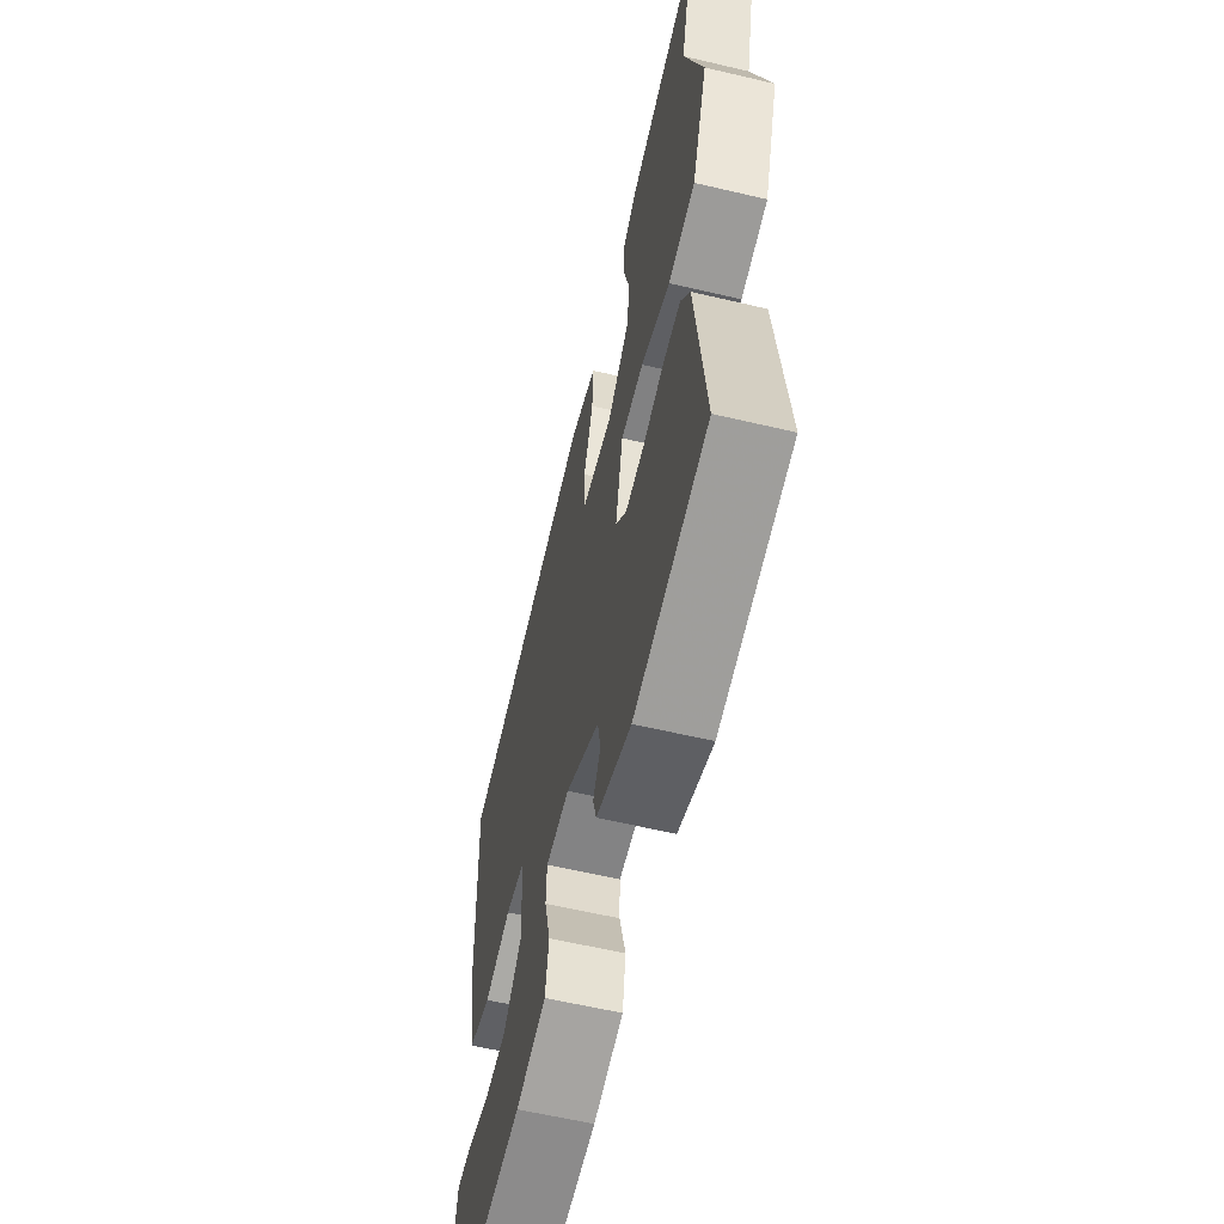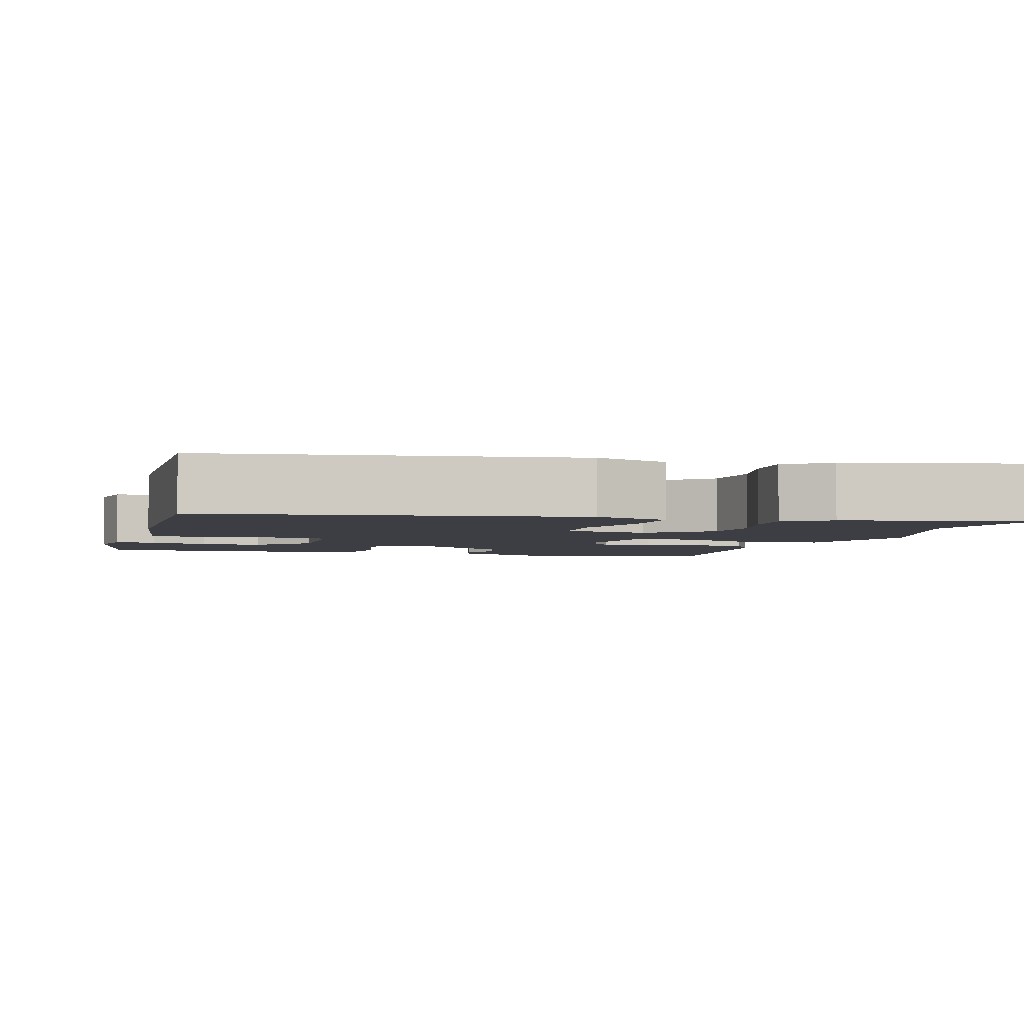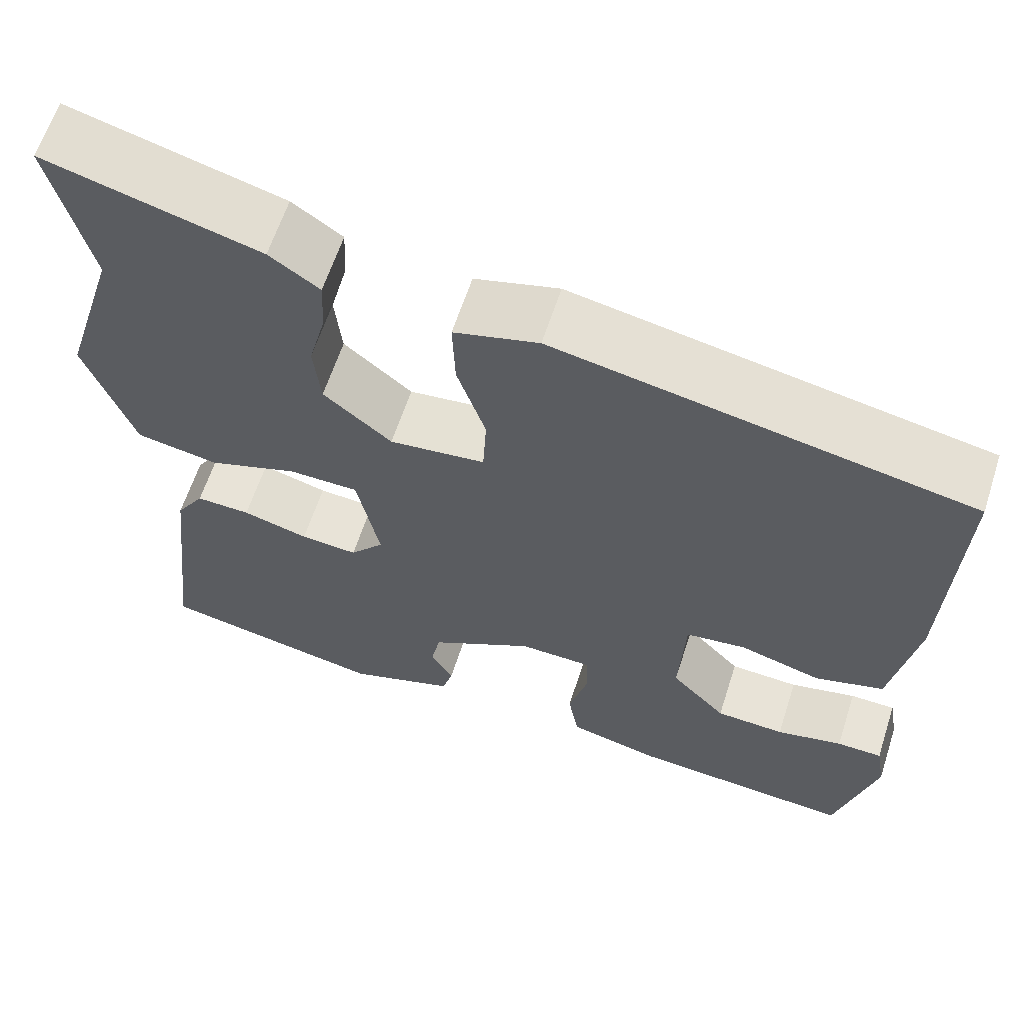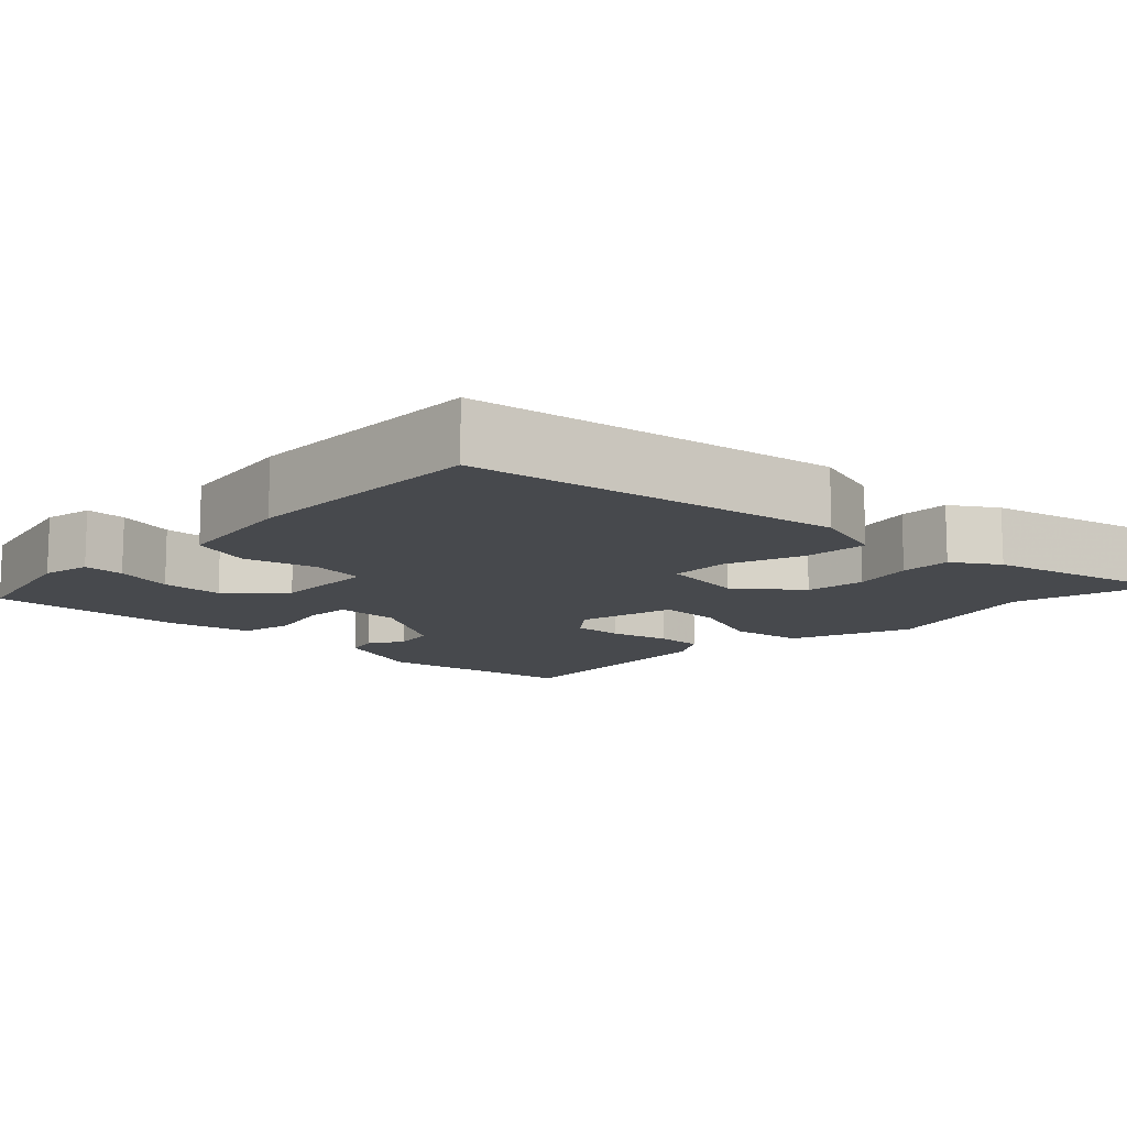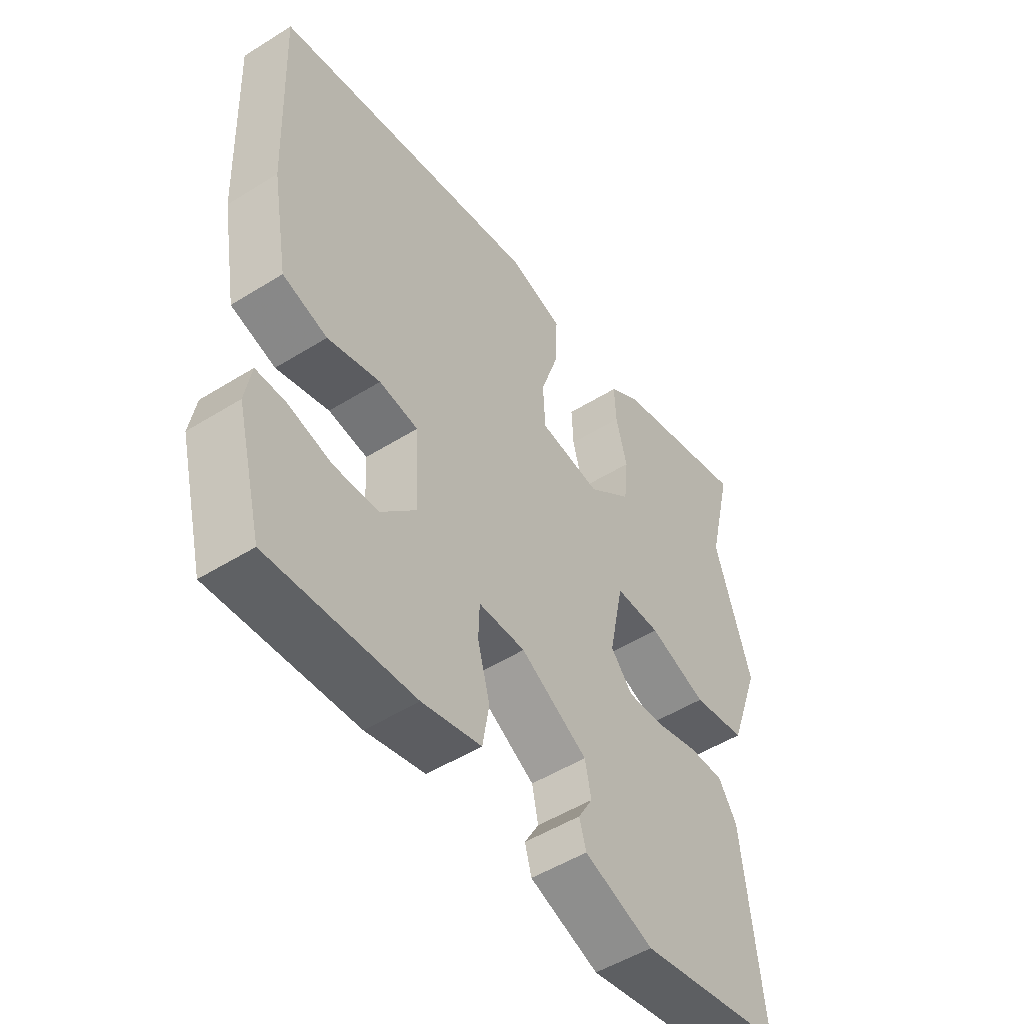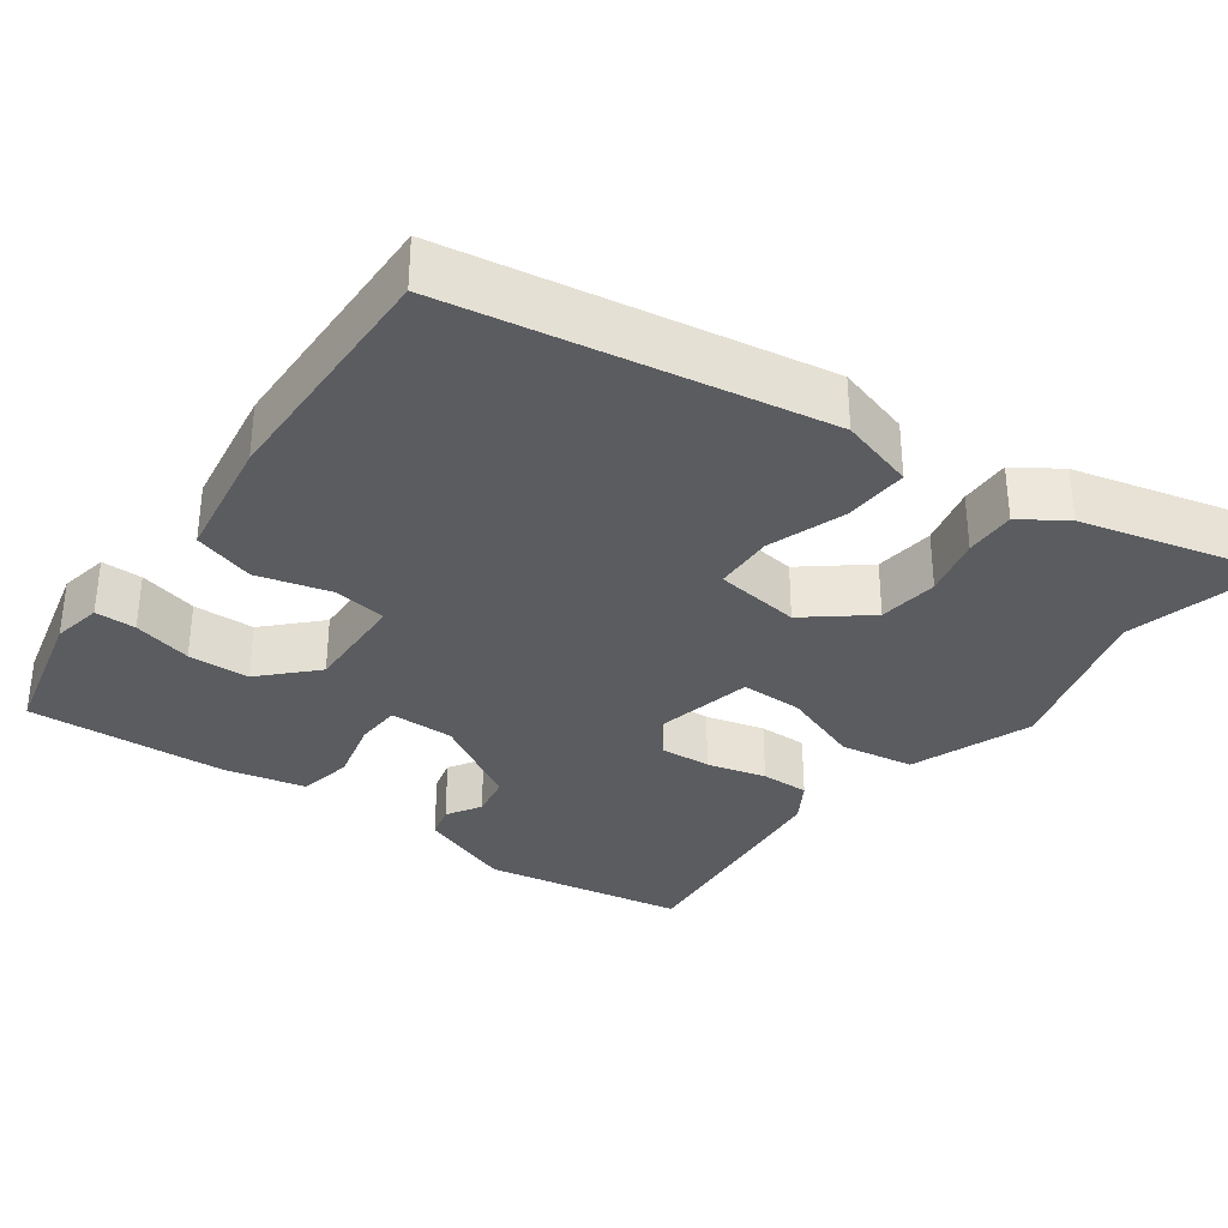
<metadata>
{"format":"obj","ext":"obj","renderer":"f3d","projection":"perspective","resolution":1024,"background":"white","views":[{"elev":-59.8,"azim":76.4,"up":"+Z"},{"elev":-3.7,"azim":-17.9,"up":"+Y"},{"elev":62.2,"azim":-162.1,"up":"+Z"},{"elev":-12.1,"azim":-45.6,"up":"+Y"},{"elev":-50.9,"azim":-55.7,"up":"+Z"},{"elev":-33.6,"azim":-37.0,"up":"+Y"}]}
</metadata>
<code>
v 0.521 0.07 0.589
v 0.476 0.07 0.399
v 0.541 0.07 0.188
v 0.485 0.07 0.029
v 0.389 0.07 0.012
v 0.285 0.07 0.048
v 0.204 0.07 0.047
v 0.178 0.07 -0.082
v 0.217 0.07 -0.128
v 0.283 0.07 -0.123
v 0.359 0.07 -0.102
v 0.422 0.07 -0.1
v 0.455 0.07 -0.152
v 0.49 0.07 -0.461
v 0.229 0.07 -0.512
v 0.105 0.07 -0.469
v 0.093 0.07 -0.426
v 0.119 0.07 -0.381
v 0.108 0.07 -0.326
v -0.012 0.07 -0.258
v -0.096 0.07 -0.26
v -0.098 0.07 -0.319
v -0.076 0.07 -0.401
v -0.088 0.07 -0.472
v -0.194 0.07 -0.498
v -0.453 0.07 -0.517
v -0.499 0.07 -0.339
v -0.488 0.07 -0.275
v -0.435 0.07 -0.274
v -0.358 0.07 -0.292
v -0.278 0.07 -0.288
v -0.214 0.07 -0.22
v -0.221 0.07 -0.084
v -0.291 0.07 -0.075
v -0.385 0.07 -0.102
v -0.465 0.07 -0.079
v -0.494 0.07 0.084
v -0.507 0.07 0.405
v -0.026 0.07 0.496
v 0.072 0.07 0.469
v 0.069 0.07 0.385
v 0.036 0.07 0.284
v 0.04 0.07 0.207
v 0.151 0.07 0.194
v 0.23 0.07 0.26
v 0.238 0.07 0.338
v 0.218 0.07 0.416
v 0.215 0.07 0.482
v 0.273 0.07 0.522
v 0.521 0 0.589
v 0.476 0 0.399
v 0.541 0 0.188
v 0.485 0 0.029
v 0.389 0 0.012
v 0.285 0 0.048
v 0.204 0 0.047
v 0.178 0 -0.082
v 0.217 0 -0.128
v 0.283 0 -0.123
v 0.359 0 -0.102
v 0.422 0 -0.1
v 0.455 0 -0.152
v 0.49 0 -0.461
v 0.229 0 -0.512
v 0.105 0 -0.469
v 0.093 0 -0.426
v 0.119 0 -0.381
v 0.108 0 -0.326
v -0.012 0 -0.258
v -0.096 0 -0.26
v -0.098 0 -0.319
v -0.076 0 -0.401
v -0.088 0 -0.472
v -0.194 0 -0.498
v -0.453 0 -0.517
v -0.499 0 -0.339
v -0.488 0 -0.275
v -0.435 0 -0.274
v -0.358 0 -0.292
v -0.278 0 -0.288
v -0.214 0 -0.22
v -0.221 0 -0.084
v -0.291 0 -0.075
v -0.385 0 -0.102
v -0.465 0 -0.079
v -0.494 0 0.084
v -0.507 0 0.405
v -0.026 0 0.496
v 0.072 0 0.469
v 0.069 0 0.385
v 0.036 0 0.284
v 0.04 0 0.207
v 0.151 0 0.194
v 0.23 0 0.26
v 0.238 0 0.338
v 0.218 0 0.416
v 0.215 0 0.482
v 0.273 0 0.522
f 46 47 48 49
f 45 46 49 1
f 39 40 41 42
f 39 42 43
f 38 39 43
f 37 38 43
f 34 35 36 37
f 33 34 37 43
f 32 33 43 44
f 27 28 29 30
f 27 30 31
f 26 27 31
f 25 26 31 32
f 22 23 24 25
f 21 22 25 32
f 15 16 17 18
f 15 18 19
f 14 15 19
f 13 14 19 20
f 10 11 12 13
f 9 10 13 20
f 3 4 5 6
f 2 3 6 7
f 45 1 2 7
f 44 45 7 8
f 32 44 8
f 20 21 32
f 8 9 20 32
f 98 97 96 95
f 50 98 95 94
f 91 90 89 88
f 92 91 88
f 92 88 87
f 92 87 86
f 86 85 84 83
f 92 86 83 82
f 93 92 82 81
f 79 78 77 76
f 80 79 76
f 80 76 75
f 81 80 75 74
f 74 73 72 71
f 81 74 71 70
f 67 66 65 64
f 68 67 64
f 68 64 63
f 69 68 63 62
f 62 61 60 59
f 69 62 59 58
f 55 54 53 52
f 56 55 52 51
f 56 51 50 94
f 57 56 94 93
f 57 93 81
f 81 70 69
f 81 69 58 57
f 1 50 51 2
f 2 51 52 3
f 3 52 53 4
f 4 53 54 5
f 5 54 55 6
f 6 55 56 7
f 7 56 57 8
f 8 57 58 9
f 9 58 59 10
f 10 59 60 11
f 11 60 61 12
f 12 61 62 13
f 13 62 63 14
f 14 63 64 15
f 15 64 65 16
f 16 65 66 17
f 17 66 67 18
f 18 67 68 19
f 19 68 69 20
f 20 69 70 21
f 21 70 71 22
f 22 71 72 23
f 23 72 73 24
f 24 73 74 25
f 25 74 75 26
f 26 75 76 27
f 27 76 77 28
f 28 77 78 29
f 29 78 79 30
f 30 79 80 31
f 31 80 81 32
f 32 81 82 33
f 33 82 83 34
f 34 83 84 35
f 35 84 85 36
f 36 85 86 37
f 37 86 87 38
f 38 87 88 39
f 39 88 89 40
f 40 89 90 41
f 41 90 91 42
f 42 91 92 43
f 43 92 93 44
f 44 93 94 45
f 45 94 95 46
f 46 95 96 47
f 47 96 97 48
f 48 97 98 49
f 49 98 50 1

</code>
